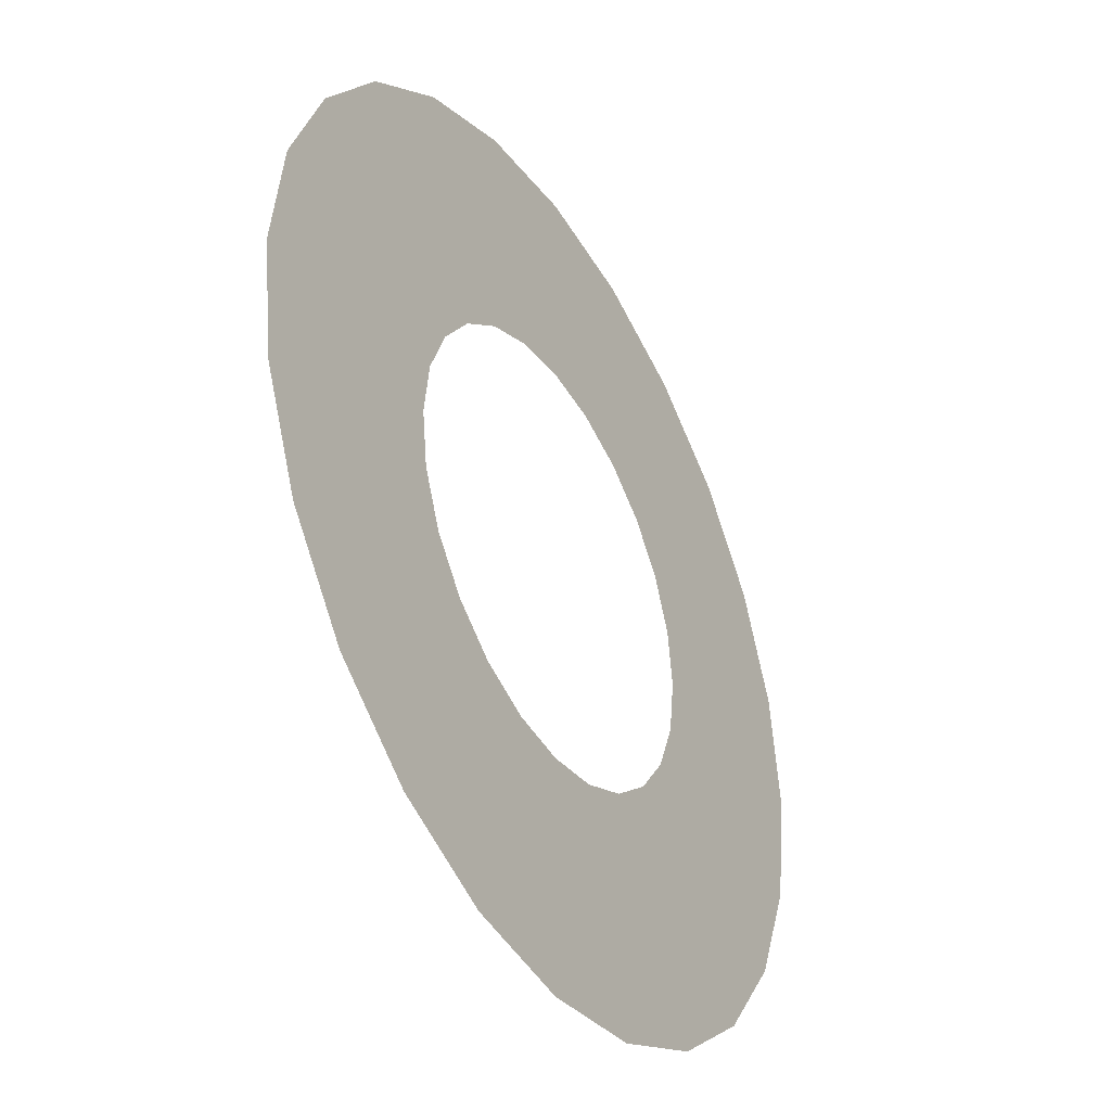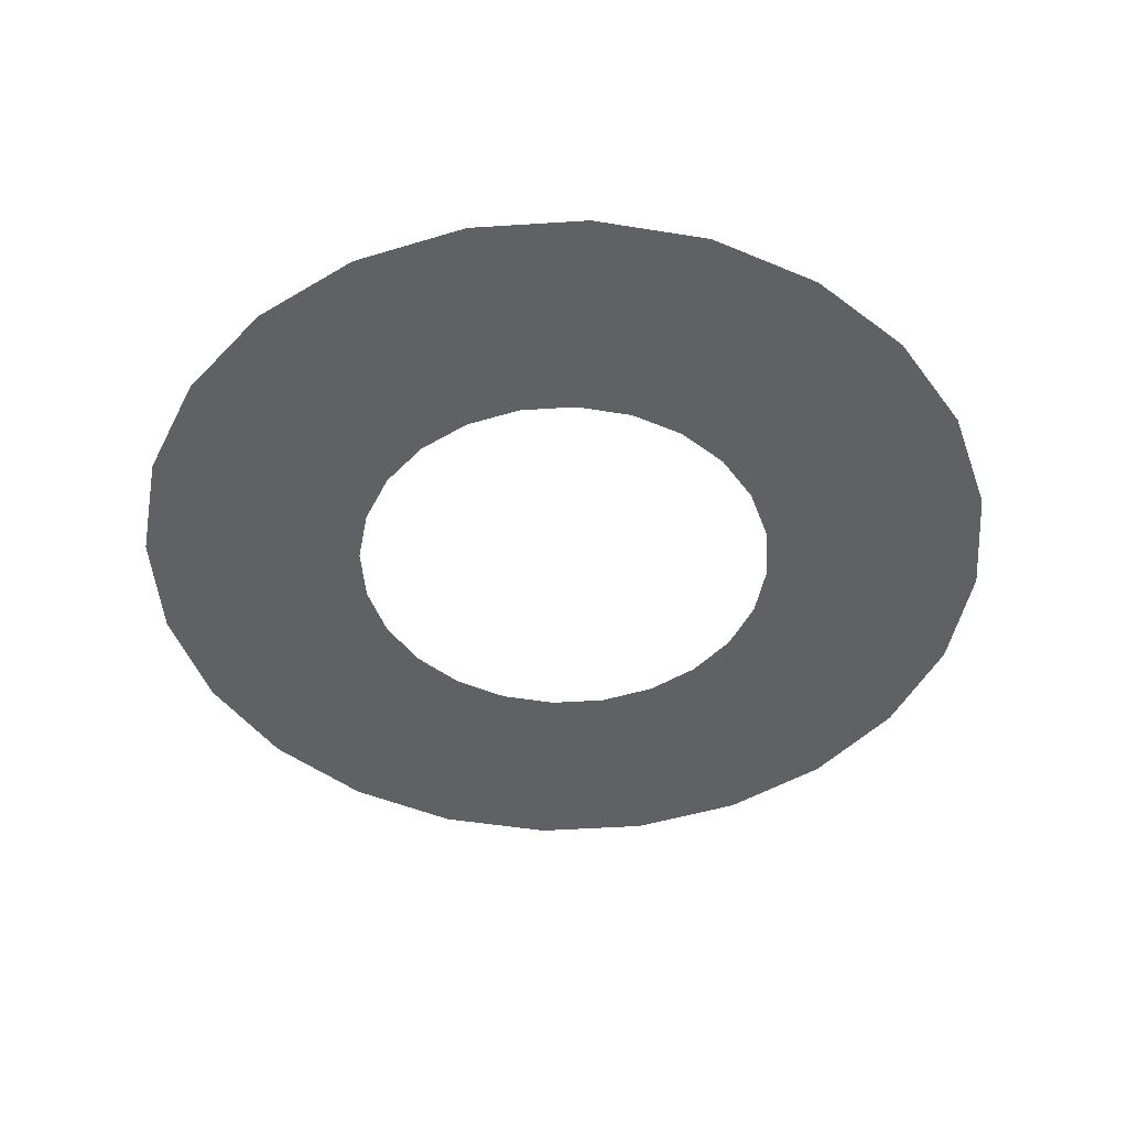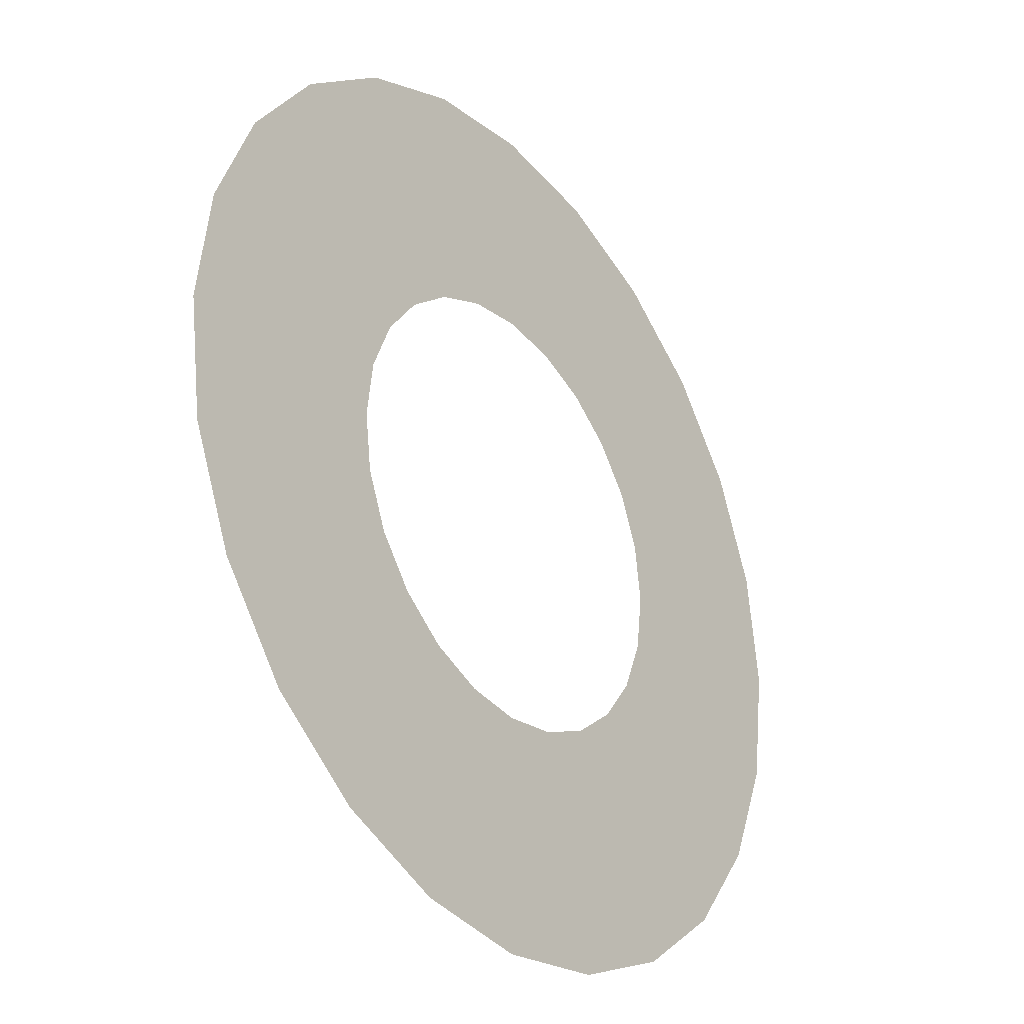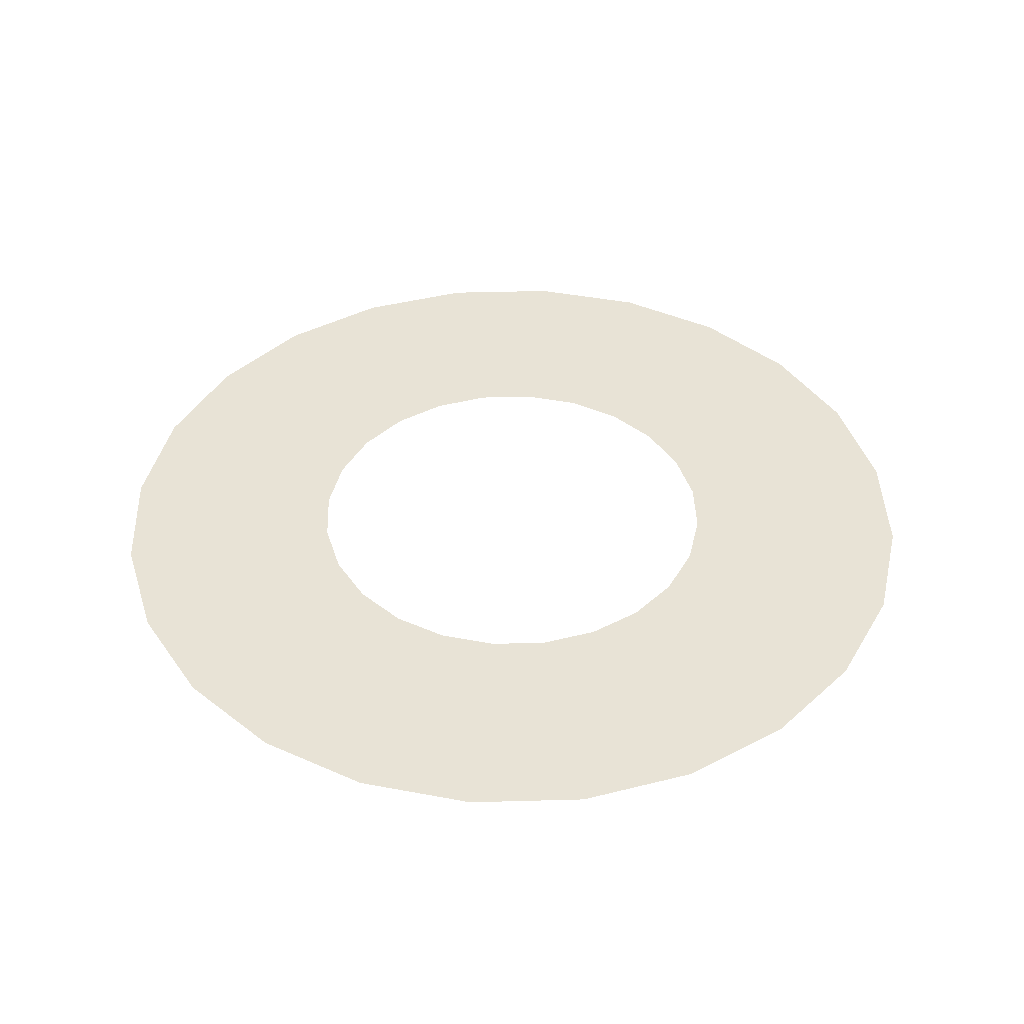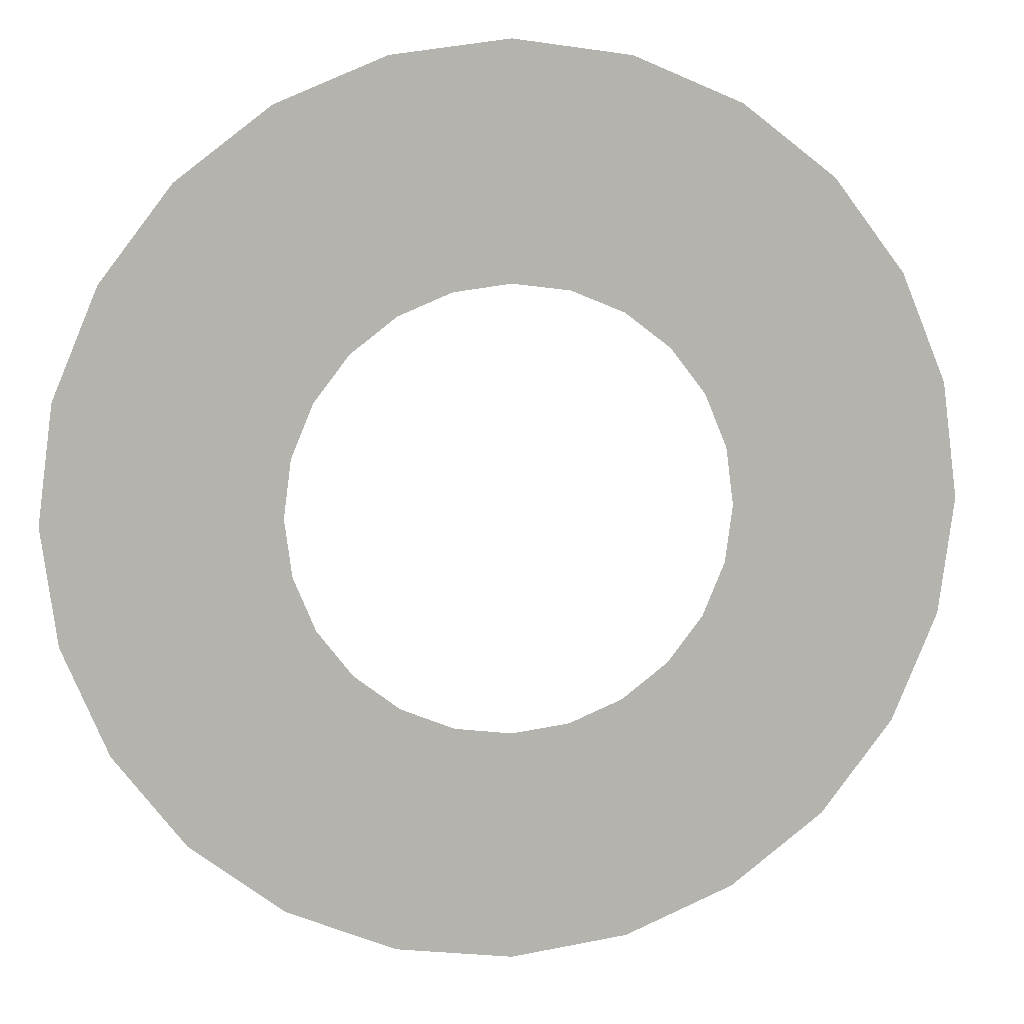
<metadata>
{"format":"obj","ext":"obj","renderer":"f3d","projection":"perspective","resolution":1024,"background":"white","views":[{"elev":-39.5,"azim":120.1,"up":"+Z"},{"elev":-46.3,"azim":26.8,"up":"+Y"},{"elev":-30.5,"azim":-53.3,"up":"+Z"},{"elev":41.9,"azim":-24.5,"up":"+Y"},{"elev":9.9,"azim":-10.5,"up":"+Z"}]}
</metadata>
<code>
o T1L3M004_30
v -0.0009766 0 -0.8408
v -0.0009766 0 -1.715
v 0.2168 0 -0.8125
v 0.4434 0 -1.656
v 0.4199 0 -0.7285
v 0.8564 0 -1.484
v 0.5938 0 -0.5947
v 1.212 0 -1.213
v 0.7275 0 -0.4209
v 1.483 0 -0.8574
v 0.8115 0 -0.2178
v 1.655 0 -0.4443
v 0.8398 0 0
v 1.714 0 0
v 0.8115 0 0.2168
v 1.655 0 0.4434
v 0.7275 0 0.4199
v 1.483 0 0.8564
v 0.5938 0 0.5938
v 1.212 0 1.212
v 0.4199 0 0.7275
v 0.8564 0 1.483
v 0.2168 0 0.8115
v 0.4434 0 1.655
v -0.0009766 0 0.8398
v -0.0009766 0 1.714
v -0.2178 0 0.8115
v -0.4443 0 1.655
v -0.4209 0 0.7275
v -0.8574 0 1.483
v -0.5947 0 0.5938
v -1.213 0 1.212
v -0.7285 0 0.4199
v -1.484 0 0.8564
v -0.8125 0 0.2168
v -1.656 0 0.4434
v -0.8408 0 -0.0009766
v -1.715 0 -0.0009766
v -0.8125 0 -0.2178
v -1.656 0 -0.4443
v -0.7285 0 -0.4209
v -1.484 0 -0.8574
v -0.5947 0 -0.5947
v -1.213 0 -1.213
v -0.4209 0 -0.7285
v -0.8574 0 -1.484
v -0.2178 0 -0.8125
v -0.4443 0 -1.656
f 1 3 4 2
f 3 5 6 4
f 5 7 8 6
f 7 9 10 8
f 9 11 12 10
f 11 13 14 12
f 13 15 16 14
f 15 17 18 16
f 17 19 20 18
f 19 21 22 20
f 21 23 24 22
f 23 25 26 24
f 25 27 28 26
f 27 29 30 28
f 29 31 32 30
f 31 33 34 32
f 33 35 36 34
f 35 37 38 36
f 37 39 40 38
f 39 41 42 40
f 41 43 44 42
f 43 45 46 44
f 45 47 48 46
f 47 1 2 48

</code>
